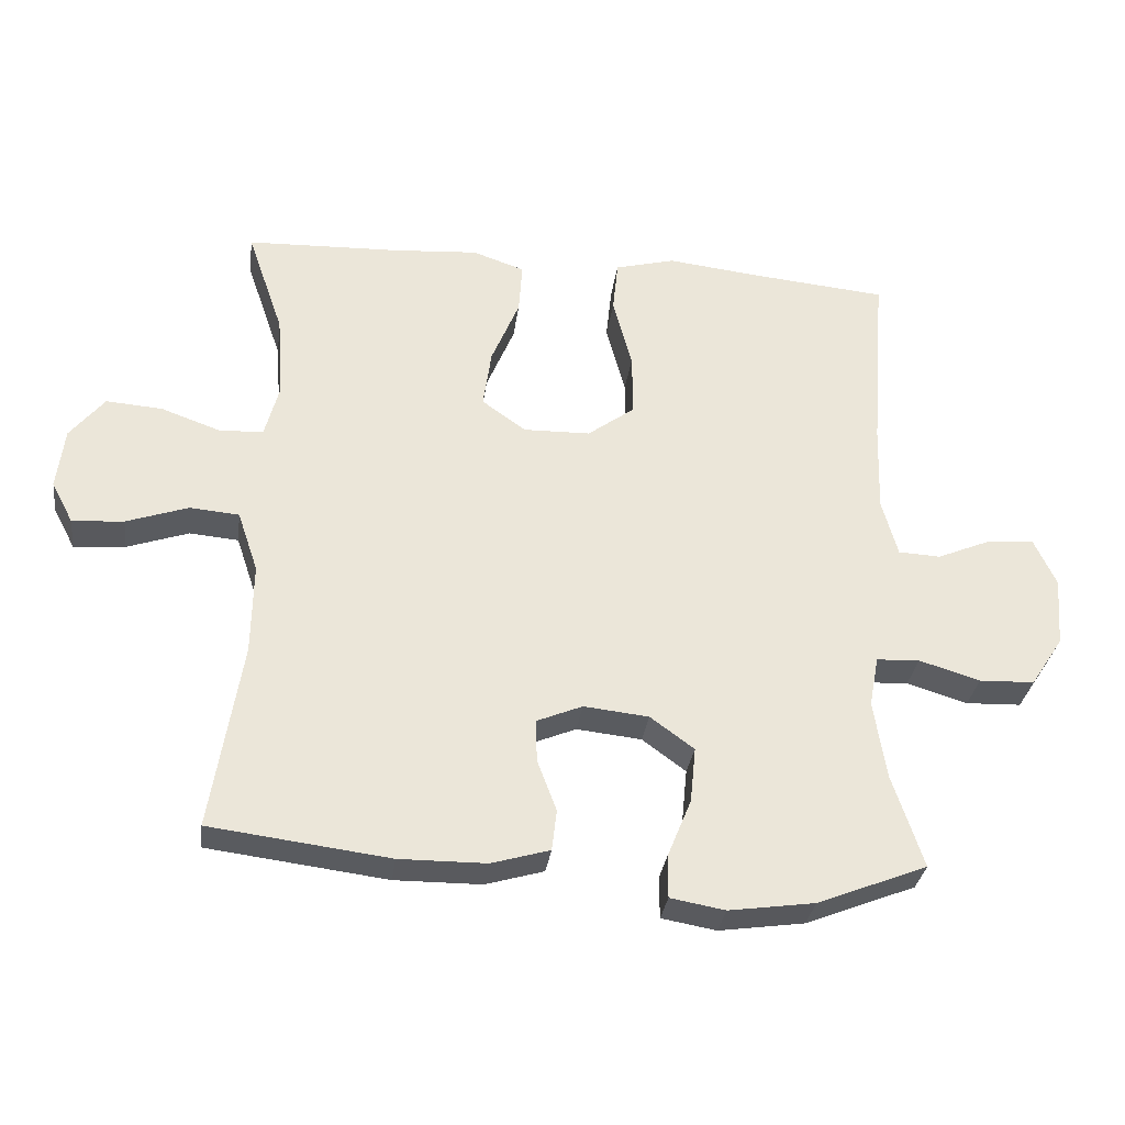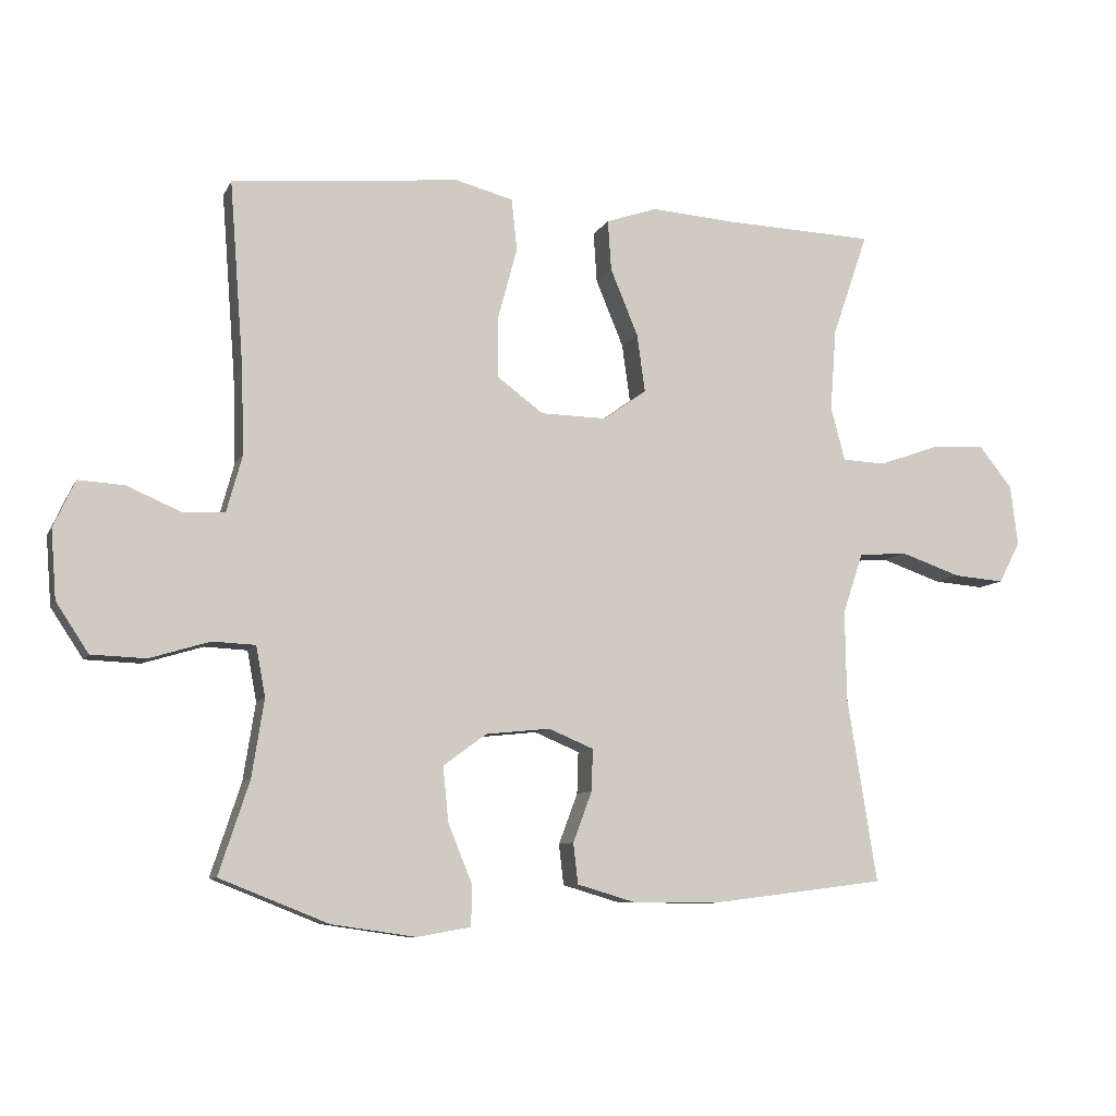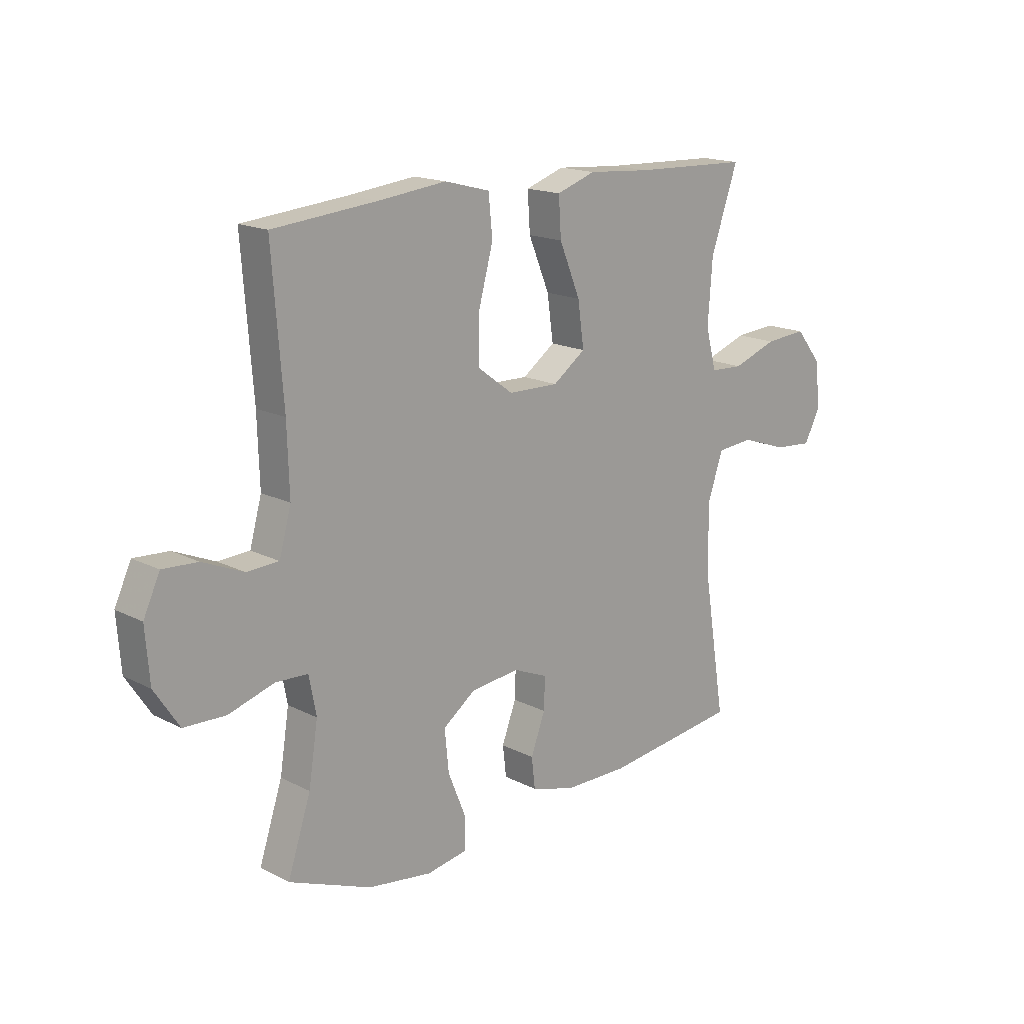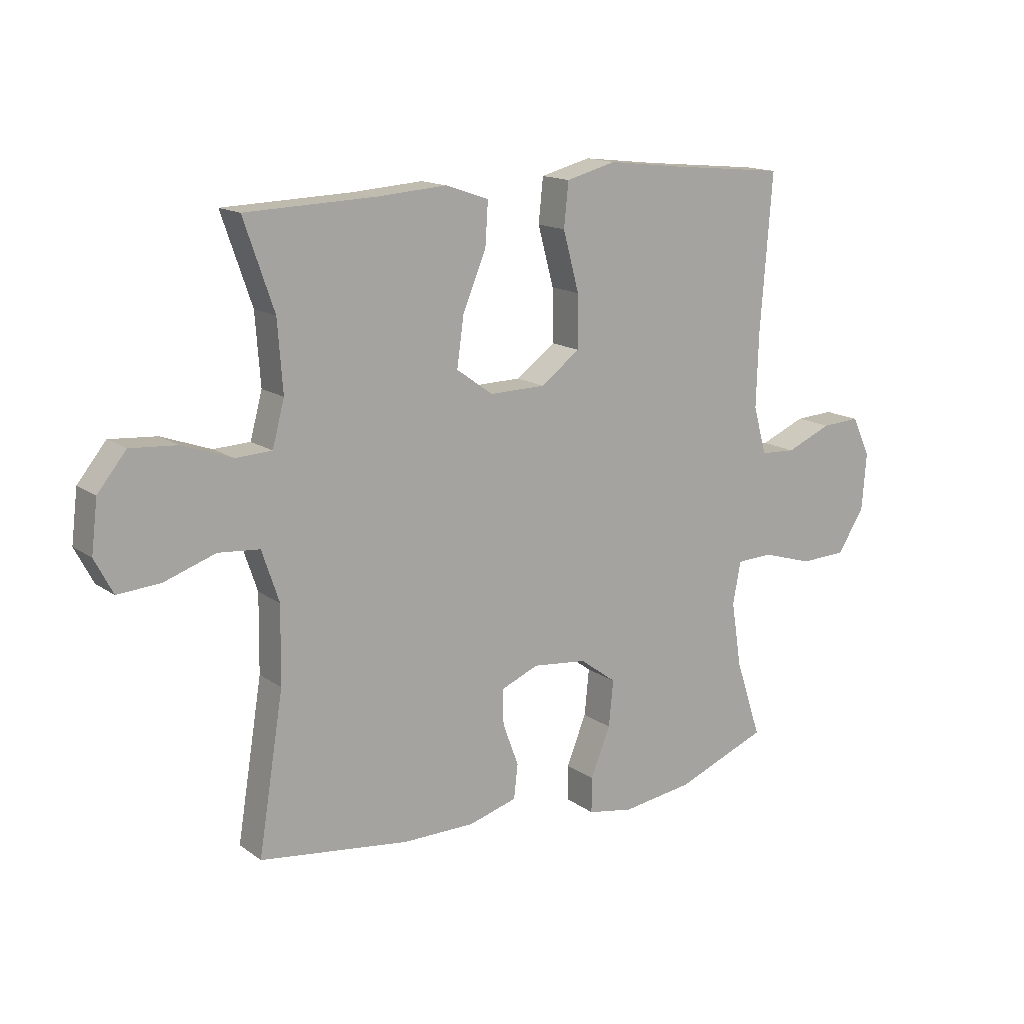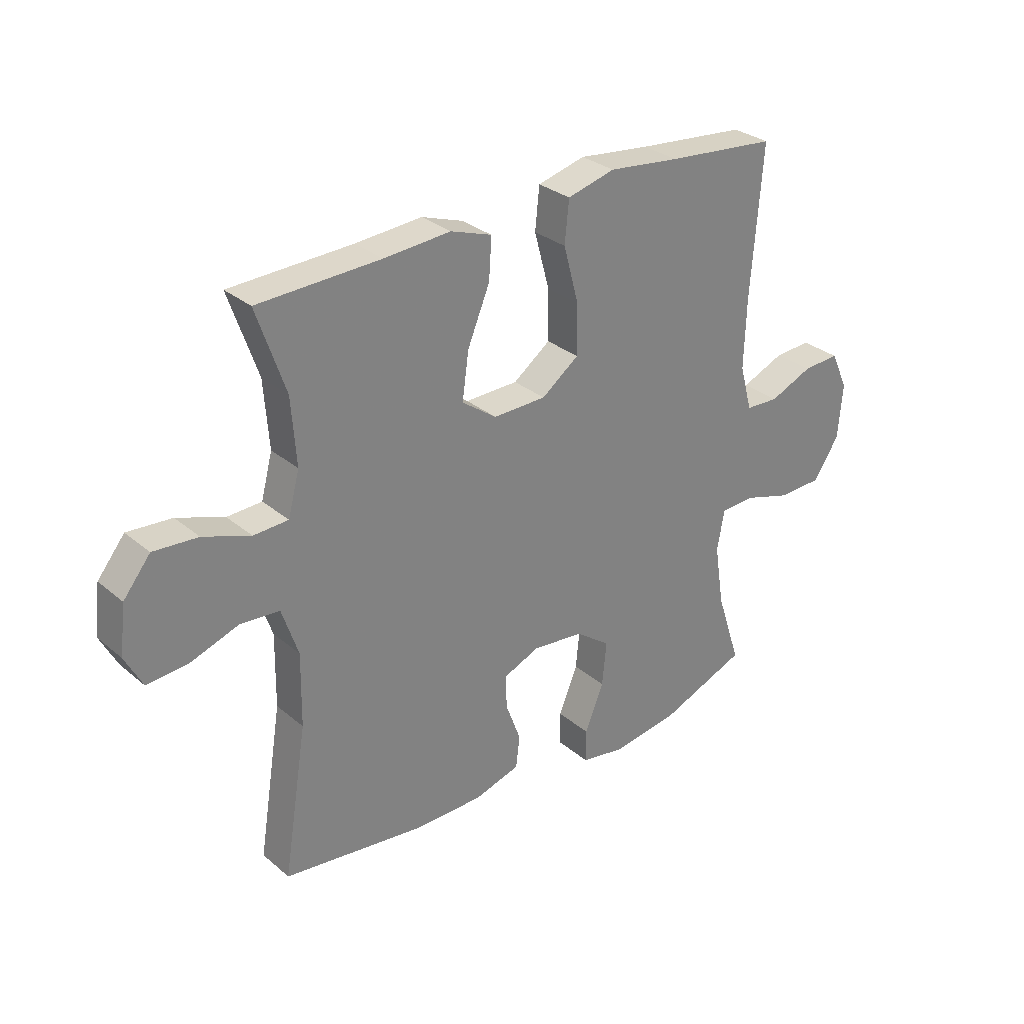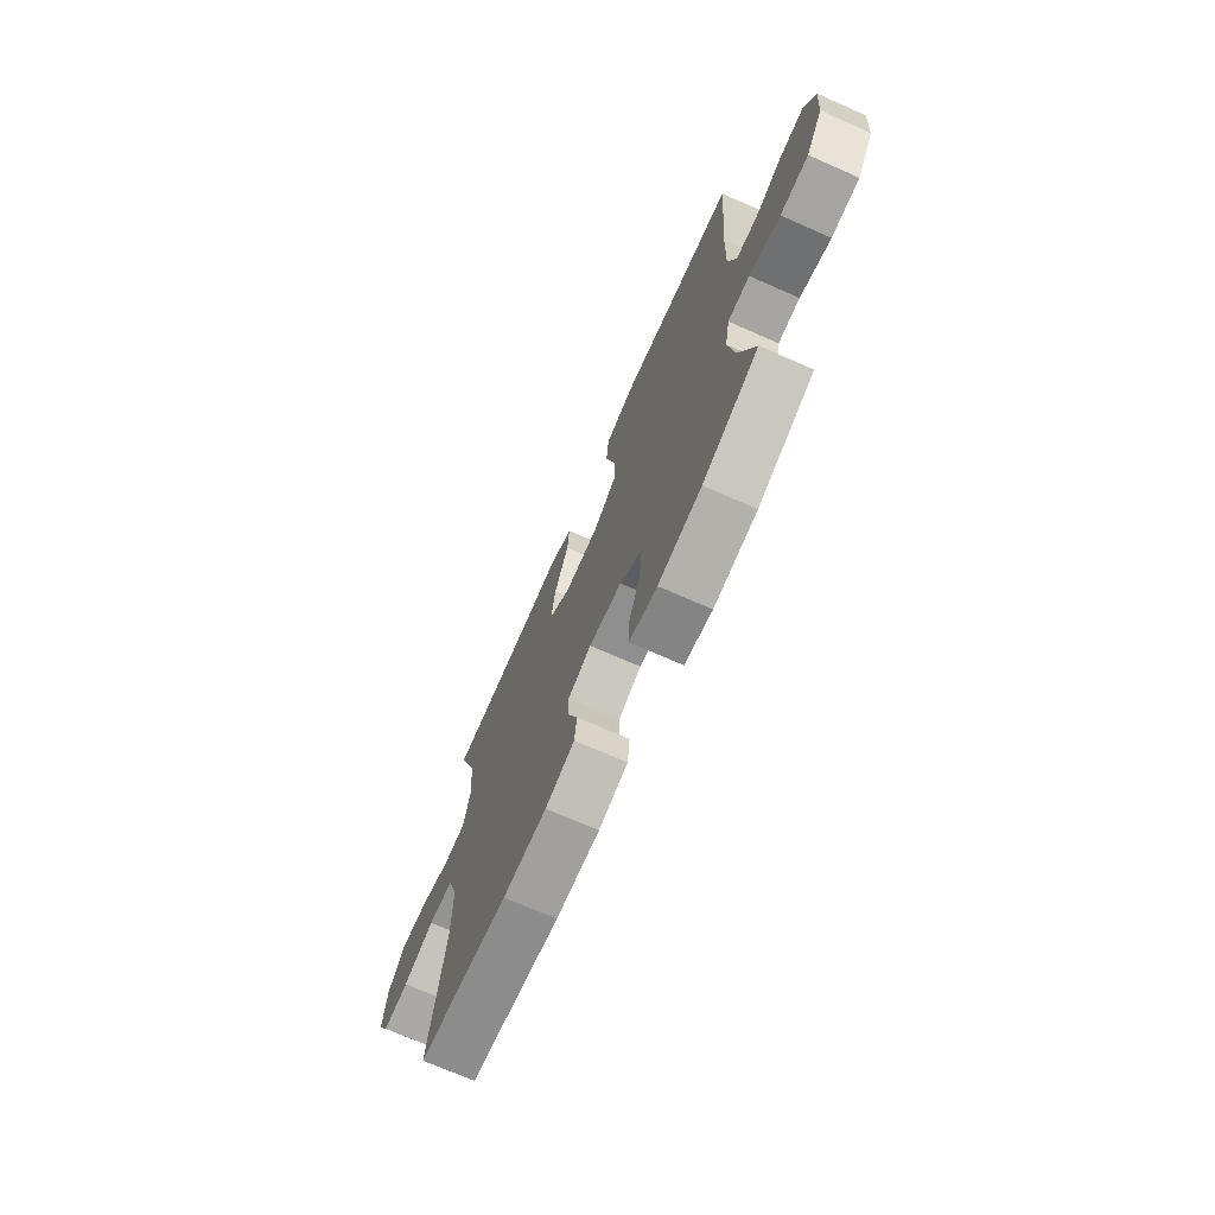
<metadata>
{"format":"obj","ext":"obj","renderer":"f3d","projection":"perspective","resolution":1024,"background":"white","views":[{"elev":-31.6,"azim":-7.6,"up":"+Z"},{"elev":-8.6,"azim":162.7,"up":"+Z"},{"elev":16.7,"azim":136.0,"up":"+Z"},{"elev":14.8,"azim":-34.2,"up":"+Z"},{"elev":30.0,"azim":-39.6,"up":"+Z"},{"elev":-71.2,"azim":66.2,"up":"+Z"}]}
</metadata>
<code>
v 0.5 0.07 -0.5
v 0.339 0.07 -0.564
v 0.214 0.07 -0.582
v 0.134 0.07 -0.568
v 0.134 0.07 -0.506
v 0.169 0.07 -0.42
v 0.177 0.07 -0.339
v 0.113 0.07 -0.292
v 0.018 0.07 -0.282
v -0.049 0.07 -0.31
v -0.047 0.07 -0.372
v -0.019 0.07 -0.447
v -0.026 0.07 -0.507
v -0.111 0.07 -0.532
v -0.238 0.07 -0.533
v -0.5 0.07 -0.5
v -0.456 0.07 -0.226
v -0.454 0.07 -0.092
v -0.484 0.07 -0.003
v -0.556 0.07 0.003
v -0.646 0.07 -0.028
v -0.721 0.07 -0.034
v -0.753 0.07 0.027
v -0.742 0.07 0.117
v -0.692 0.07 0.179
v -0.61 0.07 0.173
v -0.523 0.07 0.142
v -0.459 0.07 0.145
v -0.438 0.07 0.224
v -0.447 0.07 0.346
v -0.5 0.07 0.5
v -0.274 0.07 0.508
v -0.151 0.07 0.517
v -0.075 0.07 0.491
v -0.08 0.07 0.416
v -0.121 0.07 0.317
v -0.133 0.07 0.231
v -0.069 0.07 0.185
v 0.029 0.07 0.187
v 0.098 0.07 0.238
v 0.097 0.07 0.33
v 0.069 0.07 0.434
v 0.077 0.07 0.511
v 0.165 0.07 0.534
v 0.297 0.07 0.519
v 0.5 0.07 0.5
v 0.479 0.07 0.227
v 0.475 0.07 0.098
v 0.498 0.07 0.014
v 0.56 0.07 0.011
v 0.64 0.07 0.045
v 0.708 0.07 0.049
v 0.74 0.07 -0.02
v 0.732 0.07 -0.122
v 0.684 0.07 -0.195
v 0.603 0.07 -0.198
v 0.514 0.07 -0.171
v 0.451 0.07 -0.174
v 0.437 0.07 -0.248
v 0.455 0.07 -0.363
v 0.5 0 -0.5
v 0.339 0 -0.564
v 0.214 0 -0.582
v 0.134 0 -0.568
v 0.134 0 -0.506
v 0.169 0 -0.42
v 0.177 0 -0.339
v 0.113 0 -0.292
v 0.018 0 -0.282
v -0.049 0 -0.31
v -0.047 0 -0.372
v -0.019 0 -0.447
v -0.026 0 -0.507
v -0.111 0 -0.532
v -0.238 0 -0.533
v -0.5 0 -0.5
v -0.456 0 -0.226
v -0.454 0 -0.092
v -0.484 0 -0.003
v -0.556 0 0.003
v -0.646 0 -0.028
v -0.721 0 -0.034
v -0.753 0 0.027
v -0.742 0 0.117
v -0.692 0 0.179
v -0.61 0 0.173
v -0.523 0 0.142
v -0.459 0 0.145
v -0.438 0 0.224
v -0.447 0 0.346
v -0.5 0 0.5
v -0.274 0 0.508
v -0.151 0 0.517
v -0.075 0 0.491
v -0.08 0 0.416
v -0.121 0 0.317
v -0.133 0 0.231
v -0.069 0 0.185
v 0.029 0 0.187
v 0.098 0 0.238
v 0.097 0 0.33
v 0.069 0 0.434
v 0.077 0 0.511
v 0.165 0 0.534
v 0.297 0 0.519
v 0.5 0 0.5
v 0.479 0 0.227
v 0.475 0 0.098
v 0.498 0 0.014
v 0.56 0 0.011
v 0.64 0 0.045
v 0.708 0 0.049
v 0.74 0 -0.02
v 0.732 0 -0.122
v 0.684 0 -0.195
v 0.603 0 -0.198
v 0.514 0 -0.171
v 0.451 0 -0.174
v 0.437 0 -0.248
v 0.455 0 -0.363
f 55 56 57
f 54 55 57
f 53 54 57
f 52 53 57
f 51 52 57
f 50 51 57
f 49 50 57 58
f 48 49 58
f 47 48 58 59
f 45 46 47 59
f 45 59 60
f 44 45 60
f 43 44 60
f 42 43 60
f 41 42 60
f 34 35 36
f 33 34 36
f 32 33 36
f 32 36 37
f 31 32 37
f 30 31 37
f 29 30 37 38
f 25 26 27
f 24 25 27
f 23 24 27
f 22 23 27
f 21 22 27
f 20 21 27
f 19 20 27 28
f 28 29 38
f 19 28 38
f 18 19 38
f 15 16 17
f 14 15 17
f 13 14 17
f 12 13 17
f 11 12 17
f 17 18 38
f 11 17 38
f 10 11 38
f 4 5 6
f 3 4 6
f 2 3 6
f 1 2 6
f 60 1 6
f 60 6 7
f 60 7 8
f 41 60 8
f 40 41 8
f 39 40 8 9
f 9 10 38 39
f 117 116 115
f 117 115 114
f 117 114 113
f 117 113 112
f 117 112 111
f 117 111 110
f 118 117 110 109
f 118 109 108
f 119 118 108 107
f 119 107 106 105
f 120 119 105
f 120 105 104
f 120 104 103
f 120 103 102
f 120 102 101
f 96 95 94
f 96 94 93
f 96 93 92
f 97 96 92
f 97 92 91
f 97 91 90
f 98 97 90 89
f 87 86 85
f 87 85 84
f 87 84 83
f 87 83 82
f 87 82 81
f 87 81 80
f 88 87 80 79
f 98 89 88
f 98 88 79
f 98 79 78
f 77 76 75
f 77 75 74
f 77 74 73
f 77 73 72
f 77 72 71
f 98 78 77
f 98 77 71
f 98 71 70
f 66 65 64
f 66 64 63
f 66 63 62
f 66 62 61
f 66 61 120
f 67 66 120
f 68 67 120
f 68 120 101
f 68 101 100
f 69 68 100 99
f 99 98 70 69
f 1 61 62 2
f 2 62 63 3
f 3 63 64 4
f 4 64 65 5
f 5 65 66 6
f 6 66 67 7
f 7 67 68 8
f 8 68 69 9
f 9 69 70 10
f 10 70 71 11
f 11 71 72 12
f 12 72 73 13
f 13 73 74 14
f 14 74 75 15
f 15 75 76 16
f 16 76 77 17
f 17 77 78 18
f 18 78 79 19
f 19 79 80 20
f 20 80 81 21
f 21 81 82 22
f 22 82 83 23
f 23 83 84 24
f 24 84 85 25
f 25 85 86 26
f 26 86 87 27
f 27 87 88 28
f 28 88 89 29
f 29 89 90 30
f 30 90 91 31
f 31 91 92 32
f 32 92 93 33
f 33 93 94 34
f 34 94 95 35
f 35 95 96 36
f 36 96 97 37
f 37 97 98 38
f 38 98 99 39
f 39 99 100 40
f 40 100 101 41
f 41 101 102 42
f 42 102 103 43
f 43 103 104 44
f 44 104 105 45
f 45 105 106 46
f 46 106 107 47
f 47 107 108 48
f 48 108 109 49
f 49 109 110 50
f 50 110 111 51
f 51 111 112 52
f 52 112 113 53
f 53 113 114 54
f 54 114 115 55
f 55 115 116 56
f 56 116 117 57
f 57 117 118 58
f 58 118 119 59
f 59 119 120 60
f 60 120 61 1

</code>
